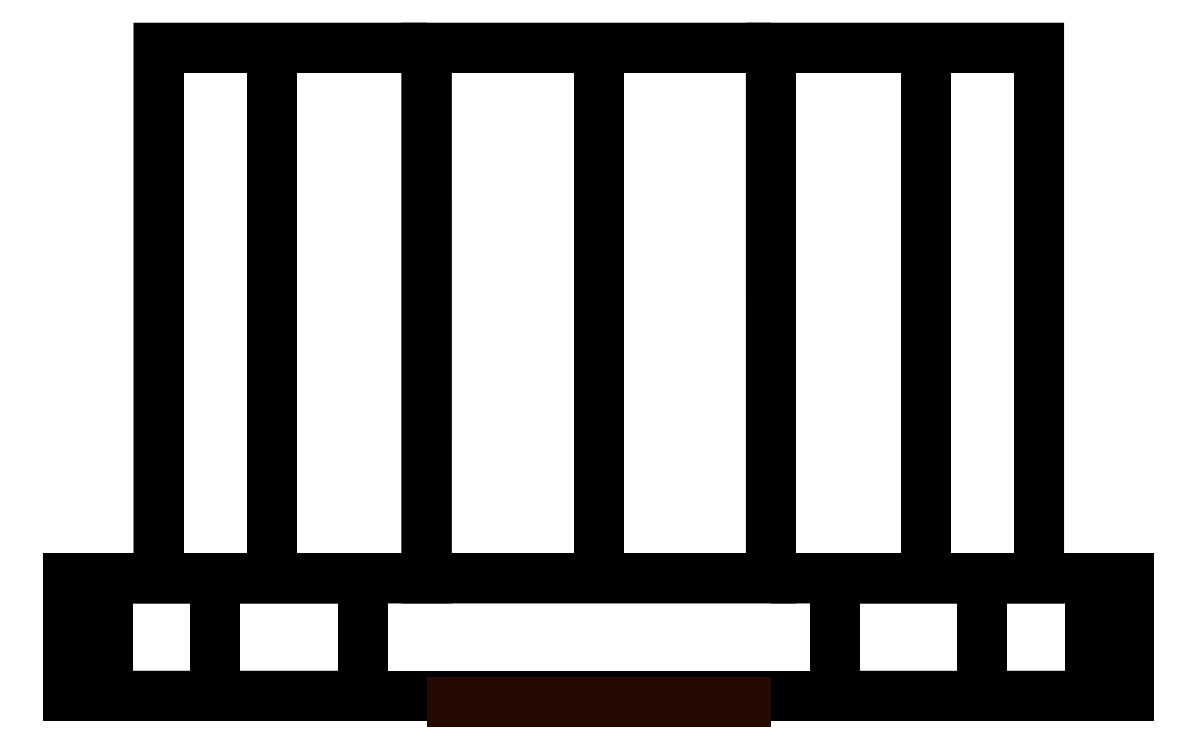
<metadata>
{"format":"dxf","ext":"dxf","renderer":"ezdxf+matplotlib","layout":"modelspace","background":"white","min_lineweight":24,"dpi":150}
</metadata>
<code>
0
SECTION
2
ENTITIES
0
INSERT
8
DT_RENDER
2
DT_MATERIAL
10
0
20
0
30
0
0
LINE
8
ACESSORIO
10
-4
20
0
30
8
11
4
21
0
31
8
210
0
220
-1
230
0
0
LINE
8
ACESSORIO
10
-9
20
0
30
-6.092
11
-9
21
0
31
3
210
0
220
-1
230
0
0
ARC
8
ACESSORIO
10
-4
20
3
30
0
40
5
50
90
51
180
210
0
220
-1
230
0
0
ARC
8
ACESSORIO
10
4
20
3
30
0
40
5
50
0
51
90
210
0
220
-1
230
0
0
LINE
8
ACESSORIO
10
2.92
20
0
30
3
11
-2.92
21
0
31
3
210
0
220
-1
230
0
0
LINE
8
ACESSORIO
10
-2.92
20
0
30
3
11
-2.92
21
0
31
-7
210
0
220
-1
230
0
0
ARC
8
ACESSORIO
10
4
20
3
30
1.99
40
5
50
0
51
90
210
0
220
-1
230
0
0
ARC
8
ACESSORIO
10
-4
20
3
30
1.99
40
5
50
90
51
180
210
0
220
-1
230
0
0
LINE
8
ACESSORIO
10
2.92
20
-1.99
30
3
11
-2.92
21
-1.99
31
3
210
0
220
-1
230
0
0
3DFACE
8
ACESSORIO
10
-9
20
-1.99
30
-7
11
-9
21
-1.99
31
3
12
-9
22
0
32
3
13
-9
23
0
33
-7
0
POLYLINE
8
ACESSORIO
66
     1
10
0
20
0
30
0
70
    16
71
     2
72
     4
0
VERTEX
8
ACESSORIO
10
9
20
-1.99
30
3
70
    64
0
VERTEX
8
ACESSORIO
10
8.33
20
-1.99
30
5.5
70
    64
0
VERTEX
8
ACESSORIO
10
6.5
20
-1.99
30
7.33
70
    64
0
VERTEX
8
ACESSORIO
10
4
20
-1.99
30
8
70
    64
0
VERTEX
8
ACESSORIO
10
9
20
0
30
3
70
    64
0
VERTEX
8
ACESSORIO
10
8.33
20
0
30
5.5
70
    64
0
VERTEX
8
ACESSORIO
10
6.5
20
0
30
7.33
70
    64
0
VERTEX
8
ACESSORIO
10
4
20
0
30
8
70
    64
0
SEQEND
8
ACESSORIO
0
POLYLINE
8
ACESSORIO
66
     1
10
0
20
0
30
0
70
    16
71
     2
72
     4
0
VERTEX
8
ACESSORIO
10
-4
20
-1.99
30
8
70
    64
0
VERTEX
8
ACESSORIO
10
-6.5
20
-1.99
30
7.33
70
    64
0
VERTEX
8
ACESSORIO
10
-8.33
20
-1.99
30
5.5
70
    64
0
VERTEX
8
ACESSORIO
10
-9
20
-1.99
30
3
70
    64
0
VERTEX
8
ACESSORIO
10
-4
20
0
30
8
70
    64
0
VERTEX
8
ACESSORIO
10
-6.5
20
0
30
7.33
70
    64
0
VERTEX
8
ACESSORIO
10
-8.33
20
0
30
5.5
70
    64
0
VERTEX
8
ACESSORIO
10
-9
20
0
30
3
70
    64
0
SEQEND
8
ACESSORIO
0
3DFACE
8
ACESSORIO
10
-4
20
0
30
8
11
4
21
0
31
8
12
4
22
-1.99
32
8
13
-4
23
-1.99
33
8
0
POLYLINE
8
ACESSORIO
66
     1
10
0
20
0
30
0
70
    16
71
     2
72
     4
0
VERTEX
8
ACESSORIO
10
-4
20
0
30
8
70
    64
0
VERTEX
8
ACESSORIO
10
-6.5
20
0
30
7.33
70
    64
0
VERTEX
8
ACESSORIO
10
-8.33
20
0
30
5.5
70
    64
0
VERTEX
8
ACESSORIO
10
-9
20
0
30
3
70
    64
0
VERTEX
8
ACESSORIO
10
4
20
0
30
8
70
    64
0
VERTEX
8
ACESSORIO
10
6.5
20
0
30
7.33
70
    64
0
VERTEX
8
ACESSORIO
10
8.33
20
0
30
5.5
70
    64
0
VERTEX
8
ACESSORIO
10
9
20
0
30
3
70
    64
0
SEQEND
8
ACESSORIO
0
POLYLINE
8
ACESSORIO
66
     1
10
0
20
0
30
0
70
    16
71
     2
72
     4
0
VERTEX
8
ACESSORIO
10
-4
20
-1.99
30
8
70
    64
0
VERTEX
8
ACESSORIO
10
-6.5
20
-1.99
30
7.33
70
    64
0
VERTEX
8
ACESSORIO
10
-8.33
20
-1.99
30
5.5
70
    64
0
VERTEX
8
ACESSORIO
10
-9
20
-1.99
30
3
70
    64
0
VERTEX
8
ACESSORIO
10
4
20
-1.99
30
8
70
    64
0
VERTEX
8
ACESSORIO
10
6.5
20
-1.99
30
7.33
70
    64
0
VERTEX
8
ACESSORIO
10
8.33
20
-1.99
30
5.5
70
    64
0
VERTEX
8
ACESSORIO
10
9
20
-1.99
30
3
70
    64
0
SEQEND
8
ACESSORIO
0
3DFACE
8
ACESSORIO
10
-2.92
20
-1.99
30
-7
11
-2.92
21
-1.99
31
3
12
-9
22
-1.99
32
3
13
-9
23
-1.99
33
-7
0
3DFACE
8
ACESSORIO
10
2.92
20
-1.99
30
-7
11
2.92
21
-1.99
31
3
12
9
22
-1.99
32
3
13
9
23
-1.99
33
-7
0
3DFACE
8
ACESSORIO
10
2.92
20
0
30
-7
11
2.92
21
0
31
3
12
9
22
0
32
3
13
9
23
0
33
-7
0
3DFACE
8
ACESSORIO
10
-2.92
20
0
30
-7
11
-2.92
21
0
31
3
12
-9
22
0
32
3
13
-9
23
0
33
-7
0
3DFACE
8
ACESSORIO
10
9
20
-1.99
30
-7
11
9
21
-1.99
31
3
12
9
22
0
32
3
13
9
23
0
33
-7
0
LINE
8
ACESSORIO
10
7.1e-15
20
9
30
6.5
11
2.913e-13
21
9
31
-6.092
210
0
220
-1
230
0
0
POLYLINE
8
ACESSORIO
66
     1
10
0
20
0
30
0
70
    16
71
     2
72
     4
0
VERTEX
8
ACESSORIO
10
7.1e-15
20
9
30
6.5
70
    64
0
VERTEX
8
ACESSORIO
10
-5.548
20
9
30
4.047
70
    64
0
VERTEX
8
ACESSORIO
10
-7.466
20
9
30
-0.8
70
    64
0
VERTEX
8
ACESSORIO
10
-2.92
20
9
30
-7
70
    64
0
VERTEX
8
ACESSORIO
10
7.1e-15
20
9
30
6.5
70
    64
0
VERTEX
8
ACESSORIO
10
9.95e-14
20
9
30
2
70
    64
0
VERTEX
8
ACESSORIO
10
1.99e-13
20
9
30
-1.592
70
    64
0
VERTEX
8
ACESSORIO
10
1.47e-13
20
9
30
-7
70
    64
0
SEQEND
8
ACESSORIO
0
POLYLINE
8
ACESSORIO
66
     1
10
0
20
0
30
0
70
    16
71
     2
72
     4
0
VERTEX
8
ACESSORIO
10
2.629e-13
20
9
30
6.5
70
    64
0
VERTEX
8
ACESSORIO
10
5.548
20
9
30
4.047
70
    64
0
VERTEX
8
ACESSORIO
10
7.466
20
9
30
-0.8
70
    64
0
VERTEX
8
ACESSORIO
10
2.92
20
9
30
-7
70
    64
0
VERTEX
8
ACESSORIO
10
2.629e-13
20
9
30
6.5
70
    64
0
VERTEX
8
ACESSORIO
10
1.705e-13
20
9
30
2
70
    64
0
VERTEX
8
ACESSORIO
10
7.11e-14
20
9
30
-1.592
70
    64
0
VERTEX
8
ACESSORIO
10
1.47e-13
20
9
30
-7
70
    64
0
SEQEND
8
ACESSORIO
0
POLYLINE
8
ACESSORIO
66
     1
10
0
20
0
30
0
70
    16
71
     2
72
     4
0
VERTEX
8
ACESSORIO
10
7.1e-15
20
0
30
6.5
70
    64
0
VERTEX
8
ACESSORIO
10
-5.548
20
0
30
4.047
70
    64
0
VERTEX
8
ACESSORIO
10
-7.466
20
0
30
-0.8
70
    64
0
VERTEX
8
ACESSORIO
10
-2.92
20
0
30
-7
70
    64
0
VERTEX
8
ACESSORIO
10
7.1e-15
20
0
30
6.5
70
    64
0
VERTEX
8
ACESSORIO
10
9.95e-14
20
0
30
2
70
    64
0
VERTEX
8
ACESSORIO
10
1.99e-13
20
0
30
-1.592
70
    64
0
VERTEX
8
ACESSORIO
10
0.0001373
20
0
30
-7
70
    64
0
SEQEND
8
ACESSORIO
0
POLYLINE
8
ACESSORIO
66
     1
10
0
20
0
30
0
70
    16
71
     2
72
     4
0
VERTEX
8
ACESSORIO
10
2.629e-13
20
0
30
6.5
70
    64
0
VERTEX
8
ACESSORIO
10
5.548
20
0
30
4.047
70
    64
0
VERTEX
8
ACESSORIO
10
7.466
20
0
30
-0.8
70
    64
0
VERTEX
8
ACESSORIO
10
2.92
20
0
30
-7
70
    64
0
VERTEX
8
ACESSORIO
10
2.629e-13
20
0
30
6.5
70
    64
0
VERTEX
8
ACESSORIO
10
1.705e-13
20
0
30
2
70
    64
0
VERTEX
8
ACESSORIO
10
7.11e-14
20
0
30
-1.592
70
    64
0
VERTEX
8
ACESSORIO
10
0.0001373
20
0
30
-7
70
    64
0
SEQEND
8
ACESSORIO
0
3DFACE
8
ACESSORIO
10
-2.92
20
-2
30
-7
11
2.92
21
-2
31
-7
12
2.92
22
-2
32
3
13
-2.92
23
-2
33
3
0
POLYLINE
8
ACESSORIO
66
     1
10
0
20
0
30
-7
0
VERTEX
8
ACESSORIO
10
-9
20
-1.99
30
0
0
VERTEX
8
ACESSORIO
10
-9
20
0
30
0
0
VERTEX
8
ACESSORIO
10
9
20
0
30
0
0
VERTEX
8
ACESSORIO
10
9
20
-1.99
30
0
0
VERTEX
8
ACESSORIO
10
-9
20
-1.99
30
0
0
SEQEND
8
ACESSORIO
0
3DFACE
8
ACESSORIO
10
1.99e-13
20
9
30
-1.592
11
9.95e-14
21
9
31
2
12
-5.548
22
9
32
4.047
13
-7.466
23
9
33
-0.8
0
3DFACE
8
ACESSORIO
10
1.47e-13
20
9
30
-7
11
1.99e-13
21
9
31
-1.592
12
-7.466
22
9
32
-0.8
13
-2.92
23
9
33
-7
0
3DFACE
8
ACESSORIO
10
9.95e-14
20
9
30
2
11
7.1e-15
21
9
31
6.5
12
-5.548
22
9
32
4.047
13
-5.548
23
9
33
4.047
0
3DFACE
8
ACESSORIO
10
1.47e-13
20
9
30
-7
11
2.92
21
9
31
-7
12
7.466
22
9
32
-0.8
13
1.99e-13
23
9
33
-1.592
0
3DFACE
8
ACESSORIO
10
1.705e-13
20
9
30
2
11
1.99e-13
21
9
31
-1.592
12
7.466
22
9
32
-0.8
13
5.548
23
9
33
4.047
0
3DFACE
8
ACESSORIO
10
1.705e-13
20
9
30
2
11
5.548
21
9
31
4.047
12
2.629e-13
22
9
32
6.5
13
1.705e-13
23
9
33
2
0
3DFACE
8
ACESSORIO
10
2.92
20
0
30
-7
11
7.466
21
0
31
-0.8
12
7.466
22
9
32
-0.8
13
2.92
23
9
33
-7
0
3DFACE
8
ACESSORIO
10
7.466
20
0
30
-0.8
11
5.548
21
0
31
4.047
12
5.548
22
9
32
4.047
13
7.466
23
9
33
-0.8
0
3DFACE
8
ACESSORIO
10
2.92
20
9
30
-7
11
-2.92
21
9
31
-7
12
-2.92
22
0
32
-7
13
2.92
23
0
33
-7
0
3DFACE
8
ACESSORIO
10
5.548
20
0
30
4.047
11
7.1e-15
21
0
31
6.5
12
2.629e-13
22
9
32
6.5
13
5.548
23
9
33
4.047
0
3DFACE
8
ACESSORIO
10
7.1e-15
20
9
30
6.5
11
7.1e-15
21
0
31
6.5
12
-5.548
22
0
32
4.047
13
-5.548
23
9
33
4.047
0
3DFACE
8
ACESSORIO
10
-5.548
20
9
30
4.047
11
-5.548
21
0
31
4.047
12
-7.466
22
0
32
-0.8
13
-7.466
23
9
33
-0.8
0
3DFACE
8
ACESSORIO
10
-2.92
20
9
30
-7
11
-7.466
21
9
31
-0.8
12
-7.466
22
0
32
-0.8
13
-2.92
23
0
33
-7
0
3DFACE
8
ACESSORIO
10
-9
20
0
30
3
11
-9
21
-1.99
31
3
12
-9
22
-1.99
32
-7
13
-9
23
0
33
-7
0
3DFACE
8
ACESSORIO
10
-9
20
0
30
-7
11
-9
21
-1.99
31
-7
12
9
22
-1.99
32
-7
13
9
23
0
33
-7
0
3DFACE
8
ACESSORIO
10
9
20
0
30
-7
11
9
21
0
31
3
12
-9
22
0
32
3
13
-9
23
0
33
-7
0
3DFACE
8
ACESSORIO
10
-9
20
0
30
3
11
-8.33
21
0
31
5.5
12
-8.33
22
-1.99
32
5.5
13
-9
23
-1.99
33
3
0
3DFACE
8
ACESSORIO
10
-8.33
20
0
30
5.5
11
-6.5
21
0
31
7.33
12
-6.5
22
-1.99
32
7.33
13
-8.33
23
-1.99
33
5.5
0
3DFACE
8
ACESSORIO
10
-6.5
20
0
30
7.33
11
-4
21
0
31
8
12
-4
22
-1.99
32
8
13
-6.5
23
-1.99
33
7.33
0
3DFACE
8
ACESSORIO
10
-4
20
0
30
8
11
4
21
0
31
8
12
4
22
-1.99
32
8
13
-4
23
-1.99
33
8
0
3DFACE
8
ACESSORIO
10
-9
20
-1.99
30
-7
11
-9
21
-1.99
31
3
12
-2.92
22
-1.99
32
3
13
-2.92
23
-1.99
33
-7
0
3DFACE
8
ACESSORIO
10
2.92
20
-1.99
30
-7
11
2.92
21
-1.99
31
3
12
9
22
-1.99
32
3
13
9
23
-1.99
33
-7
0
3DFACE
8
ACESSORIO
10
8.33
20
-1.99
30
5.5
11
9
21
-1.99
31
3
12
-9
22
-1.99
32
3
13
-8.33
23
-1.99
33
5.5
0
3DFACE
8
ACESSORIO
10
-8.33
20
-1.99
30
5.5
11
-6.5
21
-1.99
31
7.33
12
6.5
22
-1.99
32
7.33
13
8.33
23
-1.99
33
5.5
0
3DFACE
8
ACESSORIO
10
-6.5
20
-1.99
30
7.33
11
-4
21
-1.99
31
8
12
4
22
-1.99
32
8
13
6.5
23
-1.99
33
7.33
0
3DFACE
8
ACESSORIO
10
9
20
-1.99
30
3
11
8.33
21
-1.99
31
5.5
12
8.33
22
0
32
5.5
13
9
23
0
33
3
0
3DFACE
8
ACESSORIO
10
8.33
20
-1.99
30
5.5
11
6.5
21
-1.99
31
7.33
12
6.5
22
0
32
7.33
13
8.33
23
0
33
5.5
0
3DFACE
8
ACESSORIO
10
6.5
20
-1.99
30
7.33
11
4
21
-1.99
31
8
12
4
22
0
32
8
13
6.5
23
0
33
7.33
0
3DFACE
8
ACESSORIO
10
9
20
0
30
3
11
8.33
21
0
31
5.5
12
-8.33
22
0
32
5.5
13
-9
23
0
33
3
0
3DFACE
8
ACESSORIO
10
8.33
20
0
30
5.5
11
6.5
21
0
31
7.33
12
-6.5
22
0
32
7.33
13
-8.33
23
0
33
5.5
0
3DFACE
8
ACESSORIO
10
6.5
20
0
30
7.33
11
4
21
0
31
8
12
-4
22
0
32
8
13
-6.5
23
0
33
7.33
0
3DFACE
8
ACESSORIO
10
9
20
-1.99
30
-7
11
9
21
-1.99
31
3
12
9
22
0
32
3
13
9
23
0
33
-7
0
3DFACE
8
ACESSORIO_DET
10
-2.92
20
-2.1
30
-7
11
-2.92
21
-2.1
31
3
12
2.92
22
-2.1
32
3
13
2.92
23
-2.1
33
-7
0
VIEWPORT
8
0
10
7.8
20
4.5
30
0
40
15.64
41
9
68
     1
69
     1
0
ENDSEC
0
EOF

</code>
